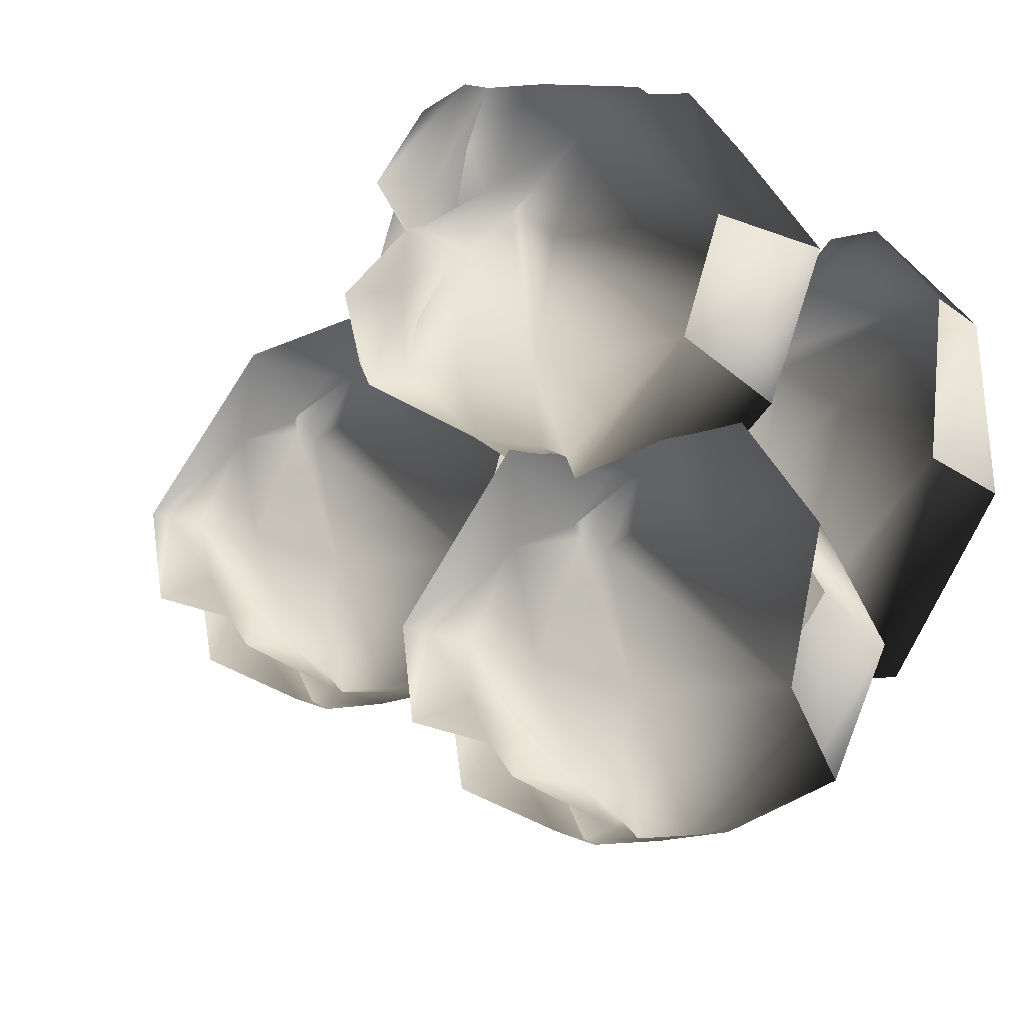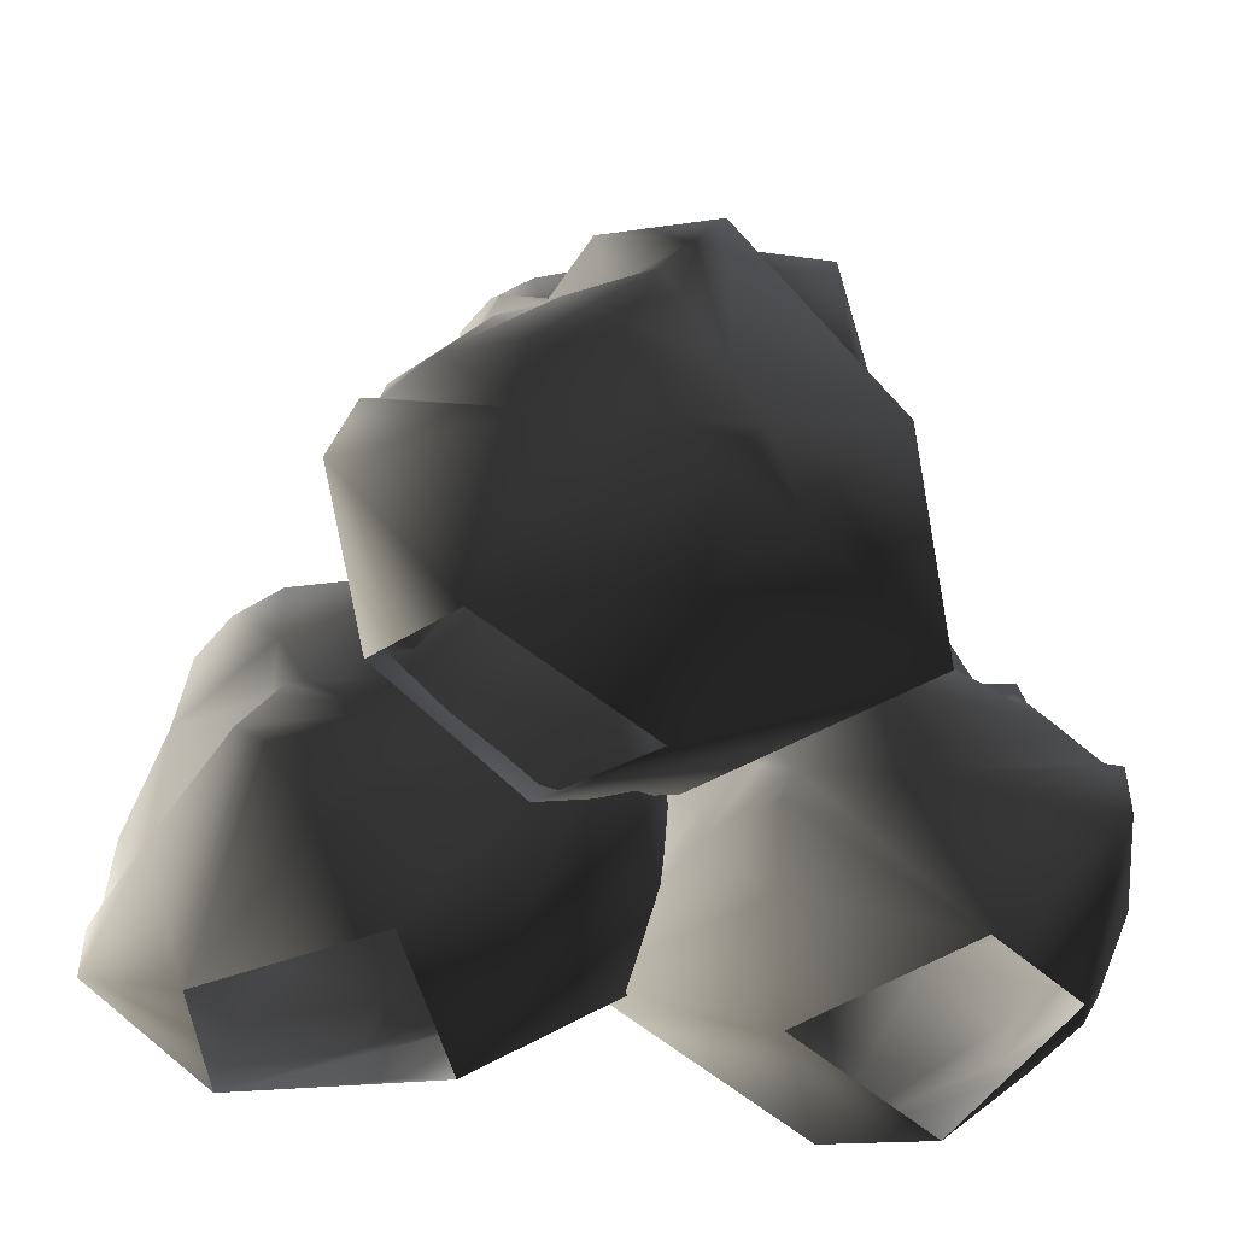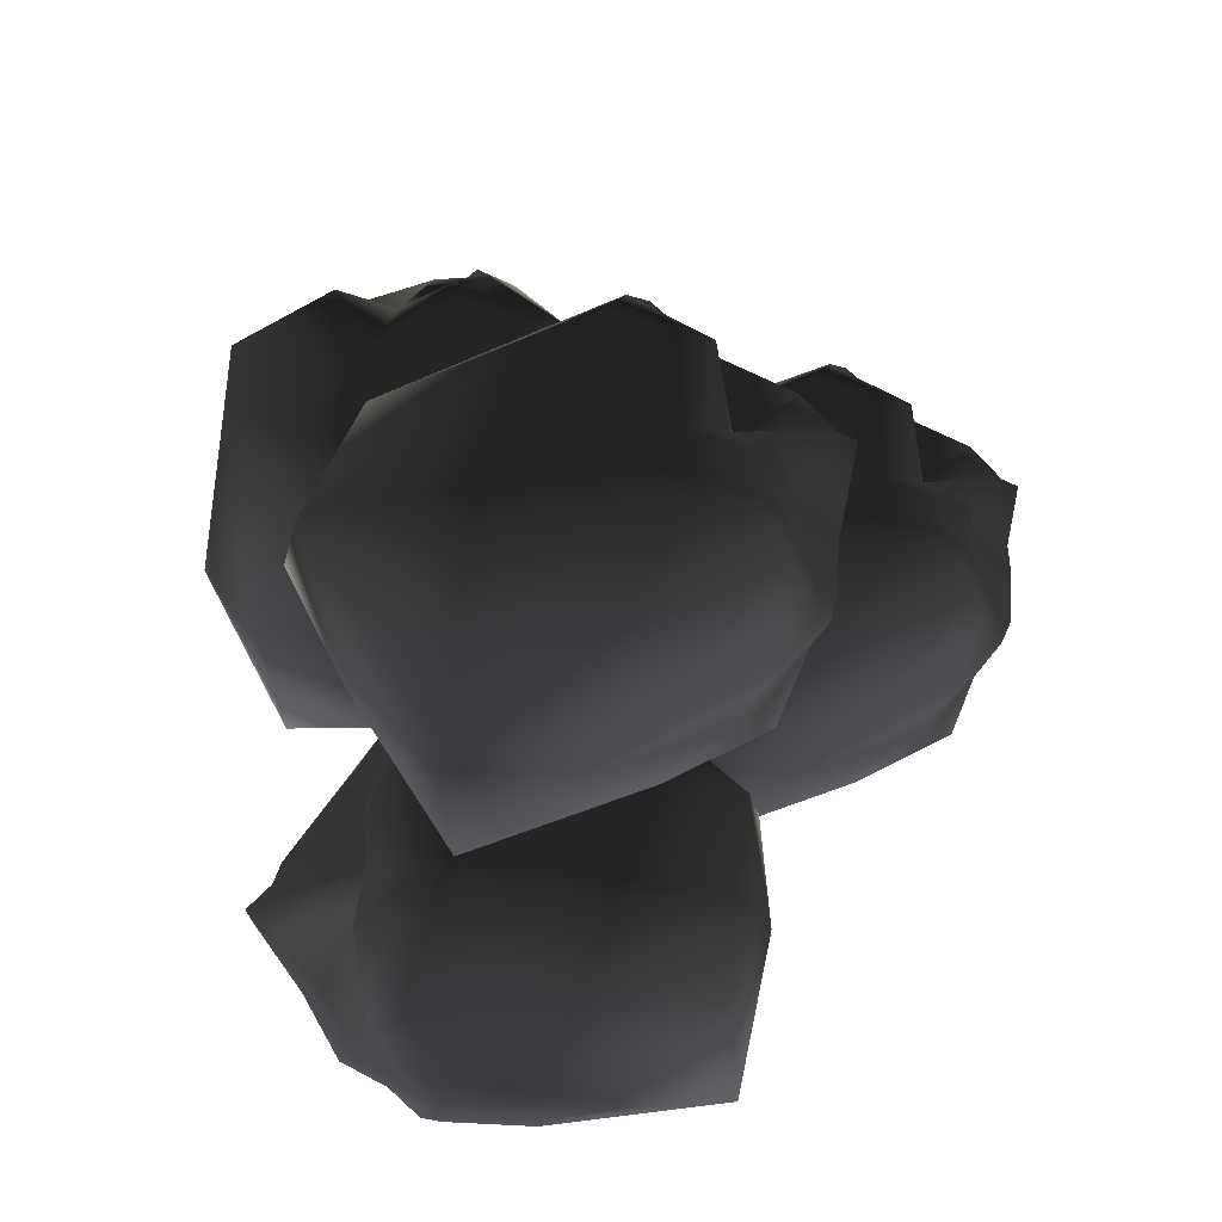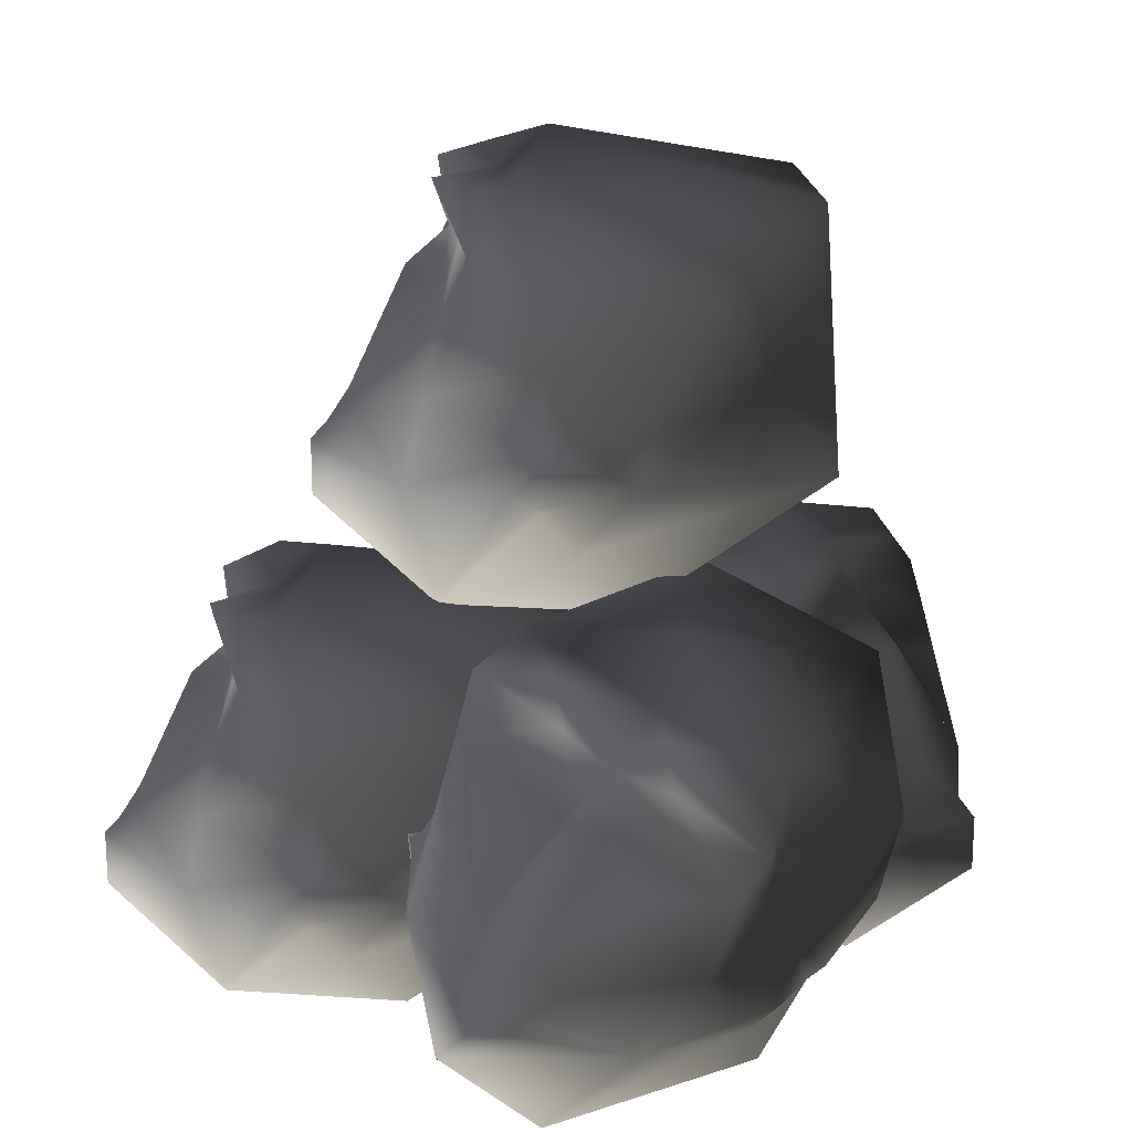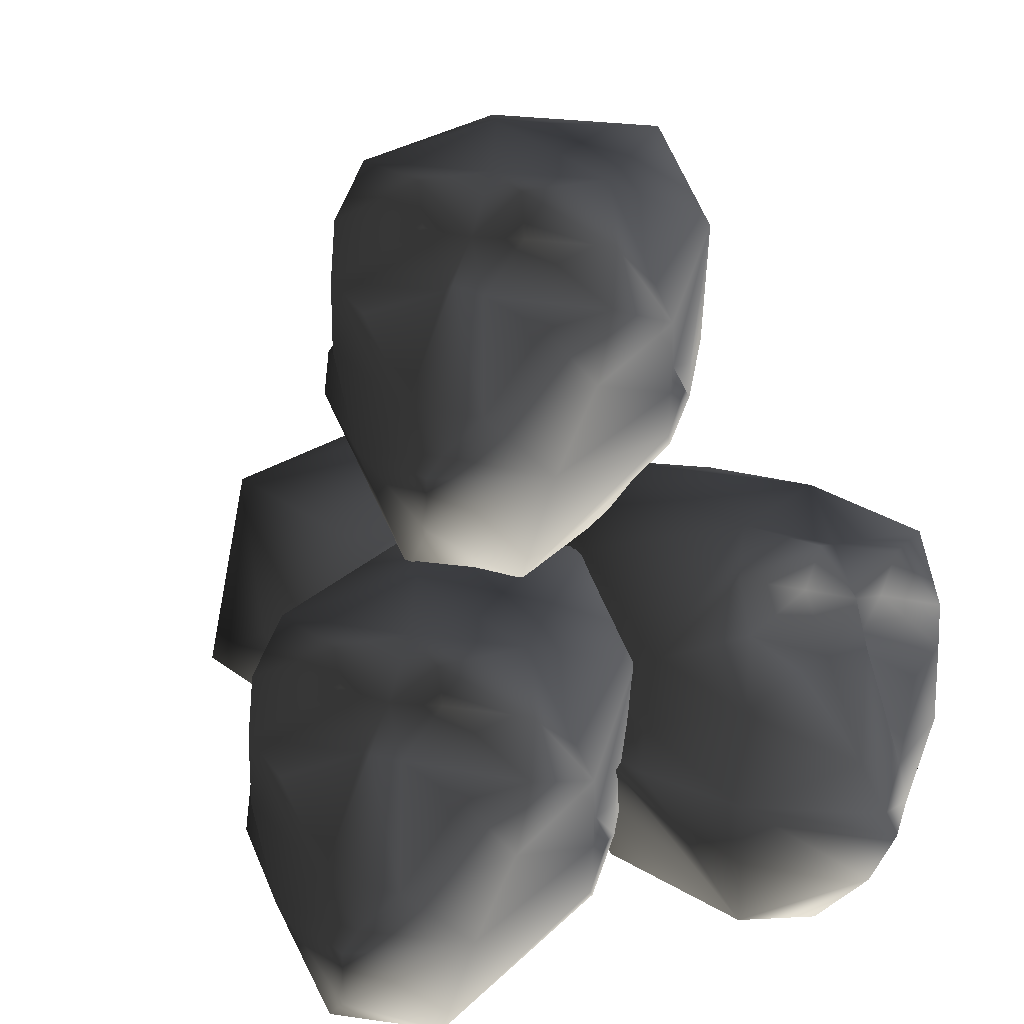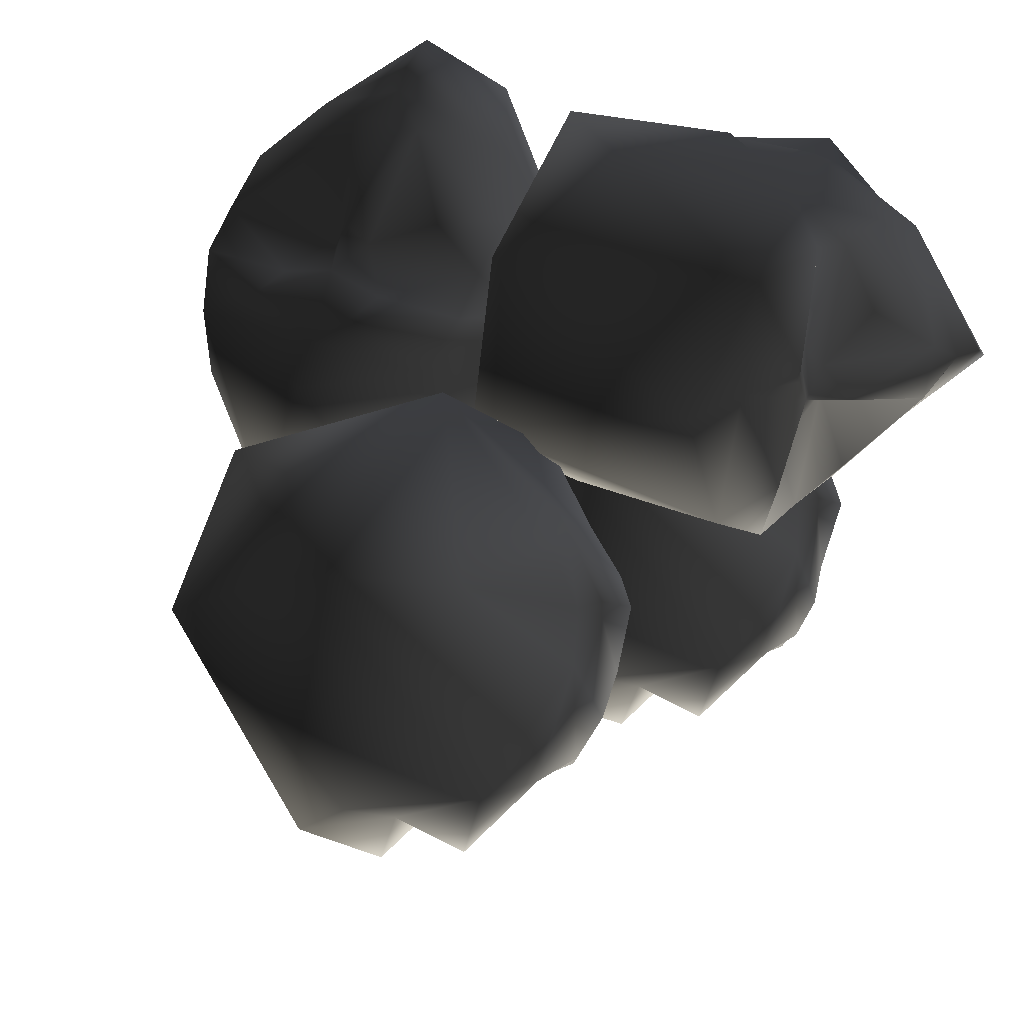
<metadata>
{"format":"obj","ext":"obj","renderer":"f3d","projection":"perspective","resolution":1024,"background":"white","views":[{"elev":-13.3,"azim":-59.2,"up":"+Z"},{"elev":-51.1,"azim":-44.2,"up":"+Y"},{"elev":73.5,"azim":94.2,"up":"+Y"},{"elev":19.0,"azim":-58.6,"up":"+Y"},{"elev":22.7,"azim":-127.5,"up":"+Y"},{"elev":45.1,"azim":-157.3,"up":"+Z"}]}
</metadata>
<code>
o 2171
v -12 36 -14
v -10 44 -17
v -12 41 -18
v -13 38 -19
v -13 34 -20
v -12 32 -14
v -11 33 -13
v -7 39 -7
v 0 43 -5
v -3 46 -19
v -5 44 -21
v -9 44 -22
v -8 41 -21
v -7 38 -23
v -11 37 -22
v -11 33 -26
v -12 29 -22
v -13 30 -15
v -12 32 -13
v -9 30 -10
v -9 32 -10
v -2 30 -3
v 5 35 -7
v 8 43 -11
v 1 44 -25
v -4 44 -25
v -6 41 -23
v -7 39 -25
v 1 41 -27
v 4 36 -25
v 0 38 -28
v -3 41 -24
v 4 32 -25
v 5 32 -25
v 4 30 -26
v -2 29 -28
v 0 34 -28
v 5 33 -24
v 7 30 -21
v 4 29 -25
v -4 22 -26
v -10 27 -29
v -10 30 -29
v -10 31 -28
v -7 33 -28
v -3 37 -28
v -9 26 -14
v -9 22 -22
v -5 22 -13
v -12 29 -14
v 3 22 -18
v 4 26 -23
v 11 30 -12
v 9 39 -18
v 7 32 -21
v -5 38 -24
v -15 12 1
v -16 21 2
v -18 17 2
v -19 15 1
v -20 11 0
v -15 8 1
v -13 10 1
v -6 15 3
v -1 21 -1
v -14 25 -5
v -16 22 -5
v -19 22 -3
v -18 19 -3
v -19 17 -6
v -21 15 -3
v -24 12 -7
v -21 7 -3
v -16 7 0
v -14 8 1
v -10 7 0
v -10 8 1
v 0 7 -1
v 1 14 -8
v -1 24 -11
v -16 25 -12
v -19 24 -9
v -19 20 -6
v -21 18 -7
v -18 23 -14
v -15 18 -17
v -19 20 -14
v -18 21 -9
v -15 14 -18
v -14 14 -18
v -16 12 -19
v -21 11 -16
v -20 16 -15
v -13 15 -18
v -10 12 -19
v -15 12 -20
v -20 3 -15
v -26 7 -11
v -26 9 -9
v -25 10 -9
v -24 13 -10
v -21 18 -12
v -13 3 -3
v -20 1 -9
v -10 0 -8
v -15 5 0
v -10 3 -16
v -13 8 -18
v 0 12 -17
v -6 21 -16
v -10 14 -18
v -19 17 -8
v 20 14 -11
v 17 22 -10
v 18 19 -8
v 18 16 -7
v 18 12 -6
v 20 10 -11
v 20 11 -13
v 20 17 -20
v 15 21 -25
v 10 24 -12
v 10 22 -10
v 13 22 -7
v 13 19 -8
v 11 16 -7
v 15 15 -5
v 12 11 -2
v 16 7 -5
v 20 8 -10
v 20 10 -12
v 20 8 -16
v 20 10 -16
v 18 8 -26
v 10 13 -27
v 5 21 -25
v 3 22 -10
v 7 22 -7
v 10 19 -7
v 10 17 -5
v 2 19 -8
v 0 14 -11
v 2 16 -7
v 7 19 -8
v 0 10 -11
v 0 10 -12
v 0 8 -10
v 4 7 -5
v 2 12 -6
v 0 11 -13
v 0 8 -16
v 0 7 -11
v 7 0 -6
v 10 5 0
v 10 8 0
v 10 9 -1
v 8 11 -2
v 5 15 -5
v 18 4 -13
v 13 0 -6
v 15 0 -16
v 20 7 -11
v 5 0 -16
v 2 4 -13
v 2 8 -26
v 0 17 -20
v 0 10 -16
v 9 16 -7
v -18 14 -24
v -16 22 -27
v -18 19 -28
v -19 16 -29
v -19 12 -30
v -18 10 -24
v -17 11 -23
v -13 17 -17
v -6 21 -15
v -9 24 -29
v -11 22 -31
v -15 22 -32
v -14 19 -31
v -13 16 -33
v -17 15 -32
v -17 11 -36
v -18 7 -32
v -19 8 -25
v -18 10 -23
v -15 8 -20
v -15 10 -20
v -8 8 -13
v -1 13 -17
v 2 21 -21
v -5 22 -35
v -10 22 -35
v -12 19 -33
v -13 17 -35
v -5 19 -37
v -2 14 -35
v -6 16 -38
v -9 19 -34
v -2 10 -35
v -1 10 -35
v -2 8 -36
v -8 7 -38
v -6 12 -38
v -1 11 -34
v 1 8 -31
v -2 7 -35
v -10 0 -36
v -16 5 -39
v -16 8 -39
v -16 9 -38
v -13 11 -38
v -9 15 -38
v -15 4 -24
v -15 0 -32
v -11 0 -23
v -18 7 -24
v -3 0 -28
v -2 4 -33
v 5 8 -22
v 3 17 -28
v 1 10 -31
v -11 16 -34
f 1 2 3
f 1 3 4
f 1 4 5
f 1 5 6
f 1 6 7
f 1 7 8
f 1 8 2
f 2 8 9
f 2 9 10
f 2 10 11
f 2 11 12
f 2 12 3
f 3 12 13
f 3 13 4
f 4 13 14
f 4 14 15
f 4 15 5
f 5 15 16
f 5 16 17
f 5 17 6
f 6 17 18
f 6 18 19
f 6 19 7
f 7 19 20
f 7 20 21
f 7 21 8
f 8 21 22
f 8 22 9
f 9 22 23
f 9 23 24
f 9 24 10
f 10 24 25
f 10 25 11
f 11 25 26
f 11 26 27
f 11 27 12
f 12 27 13
f 13 27 14
f 14 27 28
f 14 28 16
f 14 16 15
f 29 25 30
f 29 30 31
f 29 31 32
f 29 32 26
f 29 26 25
f 33 34 35
f 33 35 36
f 33 36 37
f 33 37 30
f 33 30 38
f 33 38 34
f 34 38 39
f 34 39 35
f 35 39 40
f 35 40 41
f 35 41 36
f 36 41 42
f 36 42 43
f 36 43 44
f 36 44 45
f 36 45 37
f 37 45 46
f 37 46 31
f 37 31 30
f 47 48 49
f 47 49 22
f 47 22 20
f 47 20 50
f 47 50 48
f 48 50 18
f 48 18 17
f 48 17 42
f 48 42 41
f 51 41 52
f 51 52 53
f 51 53 22
f 51 22 49
f 39 52 40
f 40 52 41
f 23 22 53
f 23 53 24
f 24 53 54
f 24 54 25
f 25 54 30
f 30 54 38
f 38 54 55
f 38 55 39
f 39 55 53
f 39 53 52
f 21 20 22
f 55 54 53
f 28 27 56
f 28 56 45
f 28 45 16
f 16 45 44
f 16 44 17
f 17 44 43
f 17 43 42
f 46 45 56
f 46 56 31
f 31 56 32
f 32 56 27
f 32 27 26
f 18 50 20
f 18 20 19
f 57 58 59
f 57 59 60
f 57 60 61
f 57 61 62
f 57 62 63
f 57 63 64
f 57 64 58
f 58 64 65
f 58 65 66
f 58 66 67
f 58 67 68
f 58 68 59
f 59 68 69
f 59 69 60
f 60 69 70
f 60 70 71
f 60 71 61
f 61 71 72
f 61 72 73
f 61 73 62
f 62 73 74
f 62 74 75
f 62 75 63
f 63 75 76
f 63 76 77
f 63 77 64
f 64 77 78
f 64 78 65
f 65 78 79
f 65 79 80
f 65 80 66
f 66 80 81
f 66 81 67
f 67 81 82
f 67 82 83
f 67 83 68
f 68 83 69
f 69 83 70
f 70 83 84
f 70 84 72
f 70 72 71
f 85 81 86
f 85 86 87
f 85 87 88
f 85 88 82
f 85 82 81
f 89 90 91
f 89 91 92
f 89 92 93
f 89 93 86
f 89 86 94
f 89 94 90
f 90 94 95
f 90 95 91
f 91 95 96
f 91 96 97
f 91 97 92
f 92 97 98
f 92 98 99
f 92 99 100
f 92 100 101
f 92 101 93
f 93 101 102
f 93 102 87
f 93 87 86
f 103 104 105
f 103 105 78
f 103 78 76
f 103 76 106
f 103 106 104
f 104 106 74
f 104 74 73
f 104 73 98
f 104 98 97
f 107 97 108
f 107 108 109
f 107 109 78
f 107 78 105
f 95 108 96
f 96 108 97
f 79 78 109
f 79 109 80
f 80 109 110
f 80 110 81
f 81 110 86
f 86 110 94
f 94 110 111
f 94 111 95
f 95 111 109
f 95 109 108
f 77 76 78
f 111 110 109
f 84 83 112
f 84 112 101
f 84 101 72
f 72 101 100
f 72 100 73
f 73 100 99
f 73 99 98
f 102 101 112
f 102 112 87
f 87 112 88
f 88 112 83
f 88 83 82
f 74 106 76
f 74 76 75
f 113 114 115
f 113 115 116
f 113 116 117
f 113 117 118
f 113 118 119
f 113 119 120
f 113 120 114
f 114 120 121
f 114 121 122
f 114 122 123
f 114 123 124
f 114 124 115
f 115 124 125
f 115 125 116
f 116 125 126
f 116 126 127
f 116 127 117
f 117 127 128
f 117 128 129
f 117 129 118
f 118 129 130
f 118 130 131
f 118 131 119
f 119 131 132
f 119 132 133
f 119 133 120
f 120 133 134
f 120 134 121
f 121 134 135
f 121 135 136
f 121 136 122
f 122 136 137
f 122 137 123
f 123 137 138
f 123 138 139
f 123 139 124
f 124 139 125
f 125 139 126
f 126 139 140
f 126 140 128
f 126 128 127
f 141 137 142
f 141 142 143
f 141 143 144
f 141 144 138
f 141 138 137
f 145 146 147
f 145 147 148
f 145 148 149
f 145 149 142
f 145 142 150
f 145 150 146
f 146 150 151
f 146 151 147
f 147 151 152
f 147 152 153
f 147 153 148
f 148 153 154
f 148 154 155
f 148 155 156
f 148 156 157
f 148 157 149
f 149 157 158
f 149 158 143
f 149 143 142
f 159 160 161
f 159 161 134
f 159 134 132
f 159 132 162
f 159 162 160
f 160 162 130
f 160 130 129
f 160 129 154
f 160 154 153
f 163 153 164
f 163 164 165
f 163 165 134
f 163 134 161
f 151 164 152
f 152 164 153
f 135 134 165
f 135 165 136
f 136 165 166
f 136 166 137
f 137 166 142
f 142 166 150
f 150 166 167
f 150 167 151
f 151 167 165
f 151 165 164
f 133 132 134
f 167 166 165
f 140 139 168
f 140 168 157
f 140 157 128
f 128 157 156
f 128 156 129
f 129 156 155
f 129 155 154
f 158 157 168
f 158 168 143
f 143 168 144
f 144 168 139
f 144 139 138
f 130 162 132
f 130 132 131
f 169 170 171
f 169 171 172
f 169 172 173
f 169 173 174
f 169 174 175
f 169 175 176
f 169 176 170
f 170 176 177
f 170 177 178
f 170 178 179
f 170 179 180
f 170 180 171
f 171 180 181
f 171 181 172
f 172 181 182
f 172 182 183
f 172 183 173
f 173 183 184
f 173 184 185
f 173 185 174
f 174 185 186
f 174 186 187
f 174 187 175
f 175 187 188
f 175 188 189
f 175 189 176
f 176 189 190
f 176 190 177
f 177 190 191
f 177 191 192
f 177 192 178
f 178 192 193
f 178 193 179
f 179 193 194
f 179 194 195
f 179 195 180
f 180 195 181
f 181 195 182
f 182 195 196
f 182 196 184
f 182 184 183
f 197 193 198
f 197 198 199
f 197 199 200
f 197 200 194
f 197 194 193
f 201 202 203
f 201 203 204
f 201 204 205
f 201 205 198
f 201 198 206
f 201 206 202
f 202 206 207
f 202 207 203
f 203 207 208
f 203 208 209
f 203 209 204
f 204 209 210
f 204 210 211
f 204 211 212
f 204 212 213
f 204 213 205
f 205 213 214
f 205 214 199
f 205 199 198
f 215 216 217
f 215 217 190
f 215 190 188
f 215 188 218
f 215 218 216
f 216 218 186
f 216 186 185
f 216 185 210
f 216 210 209
f 219 209 220
f 219 220 221
f 219 221 190
f 219 190 217
f 207 220 208
f 208 220 209
f 191 190 221
f 191 221 192
f 192 221 222
f 192 222 193
f 193 222 198
f 198 222 206
f 206 222 223
f 206 223 207
f 207 223 221
f 207 221 220
f 189 188 190
f 223 222 221
f 196 195 224
f 196 224 213
f 196 213 184
f 184 213 212
f 184 212 185
f 185 212 211
f 185 211 210
f 214 213 224
f 214 224 199
f 199 224 200
f 200 224 195
f 200 195 194
f 186 218 188
f 186 188 187

</code>
